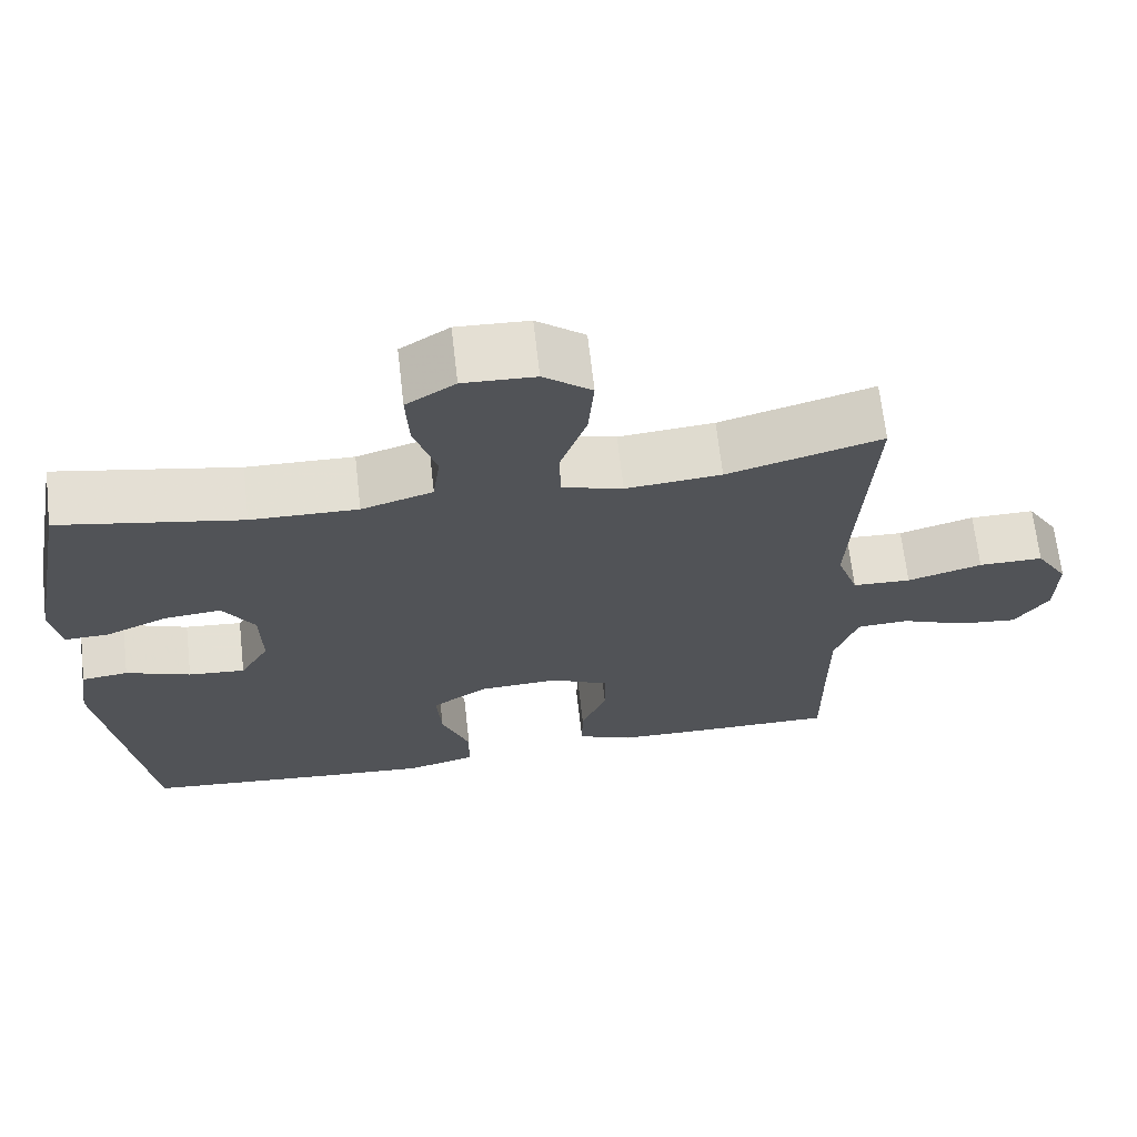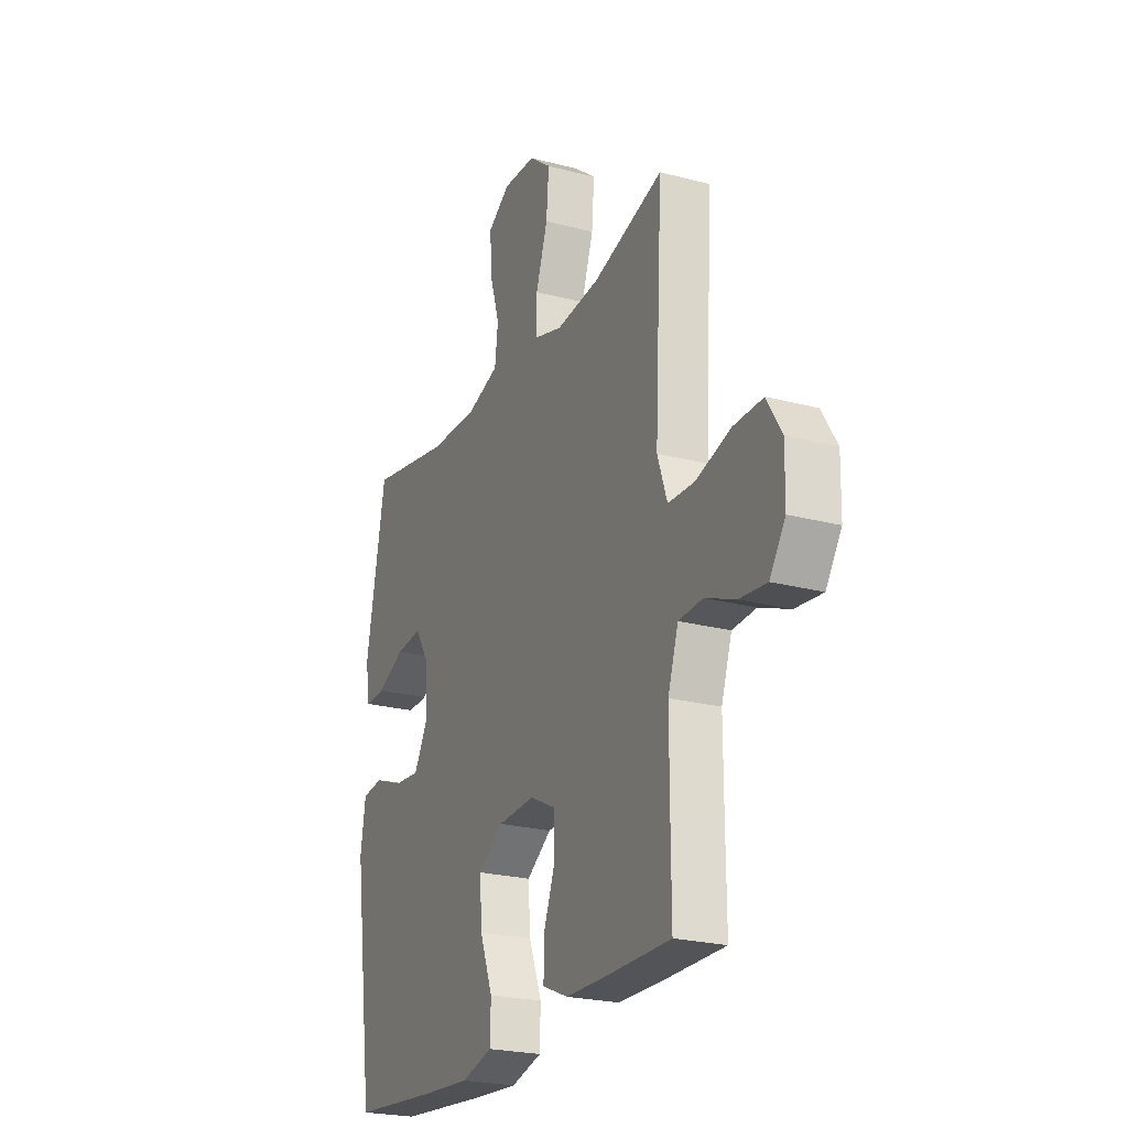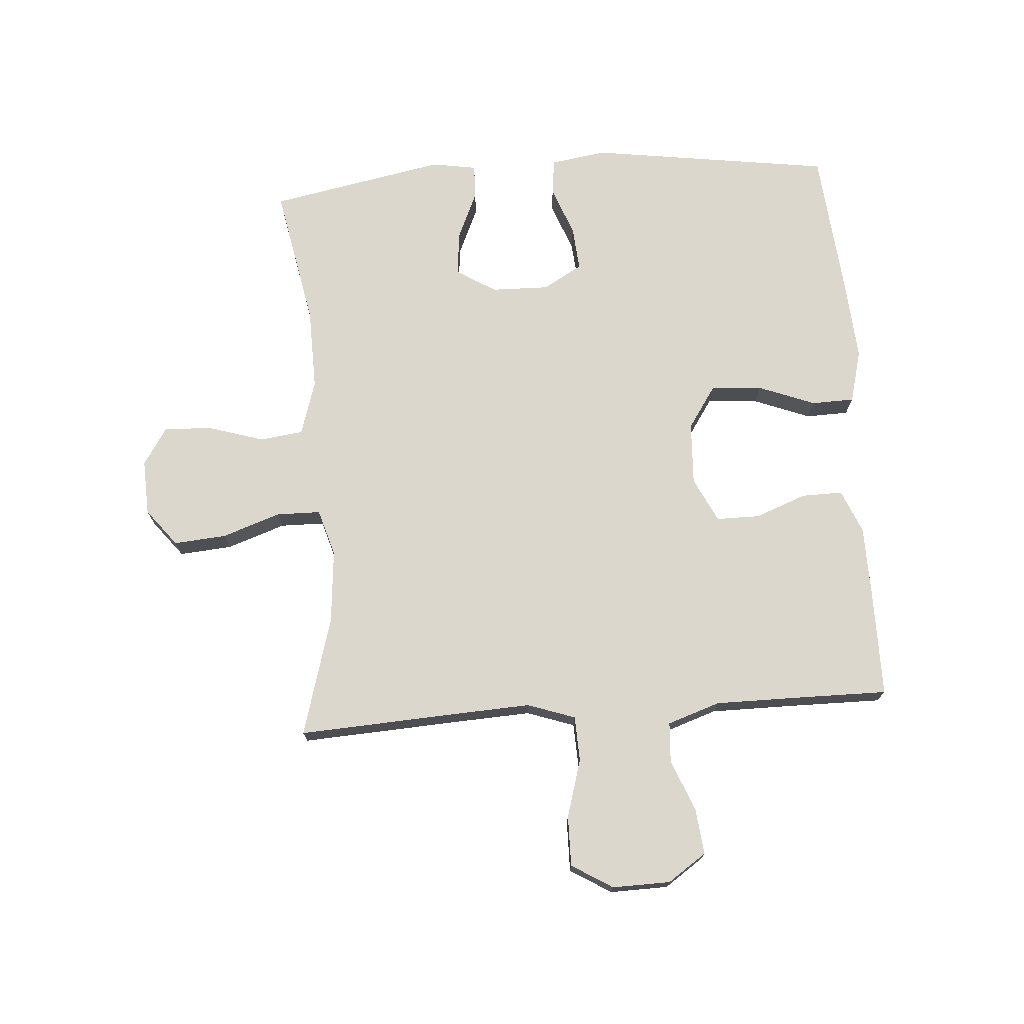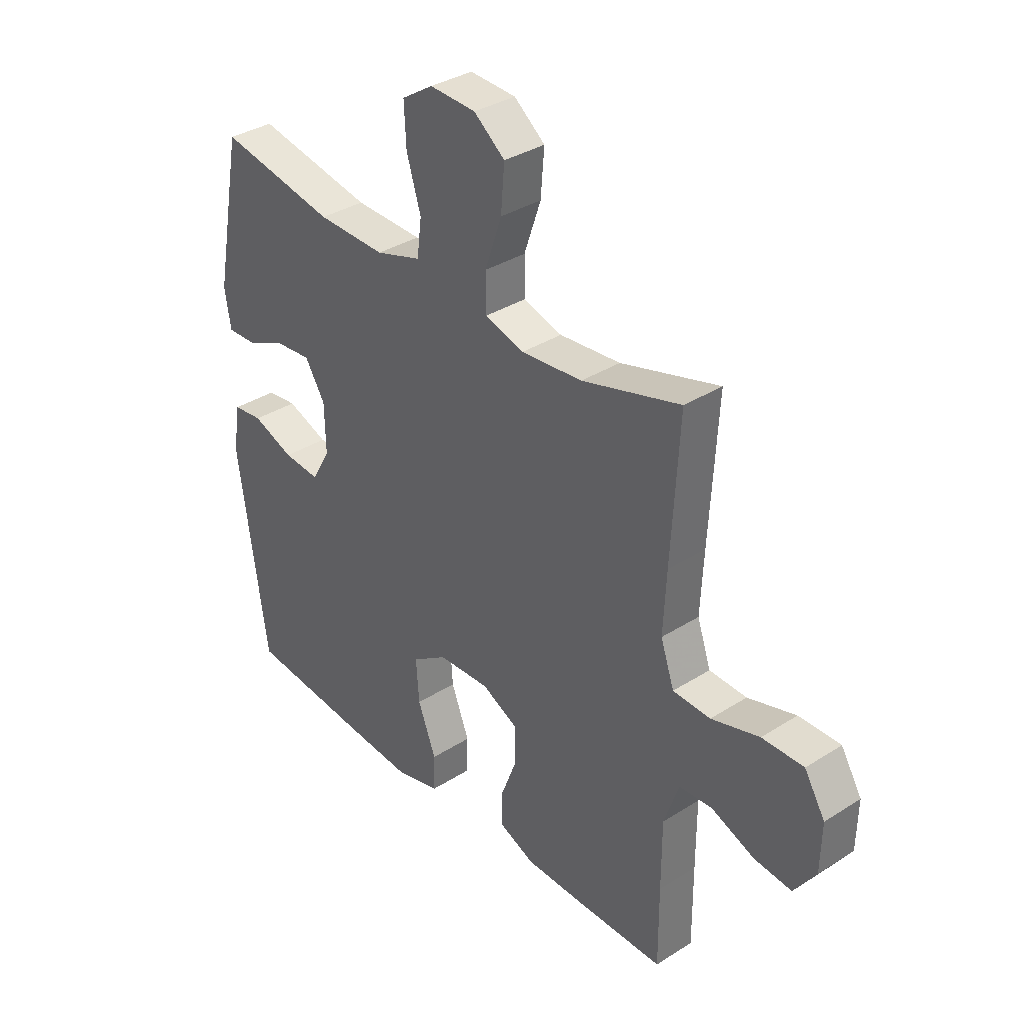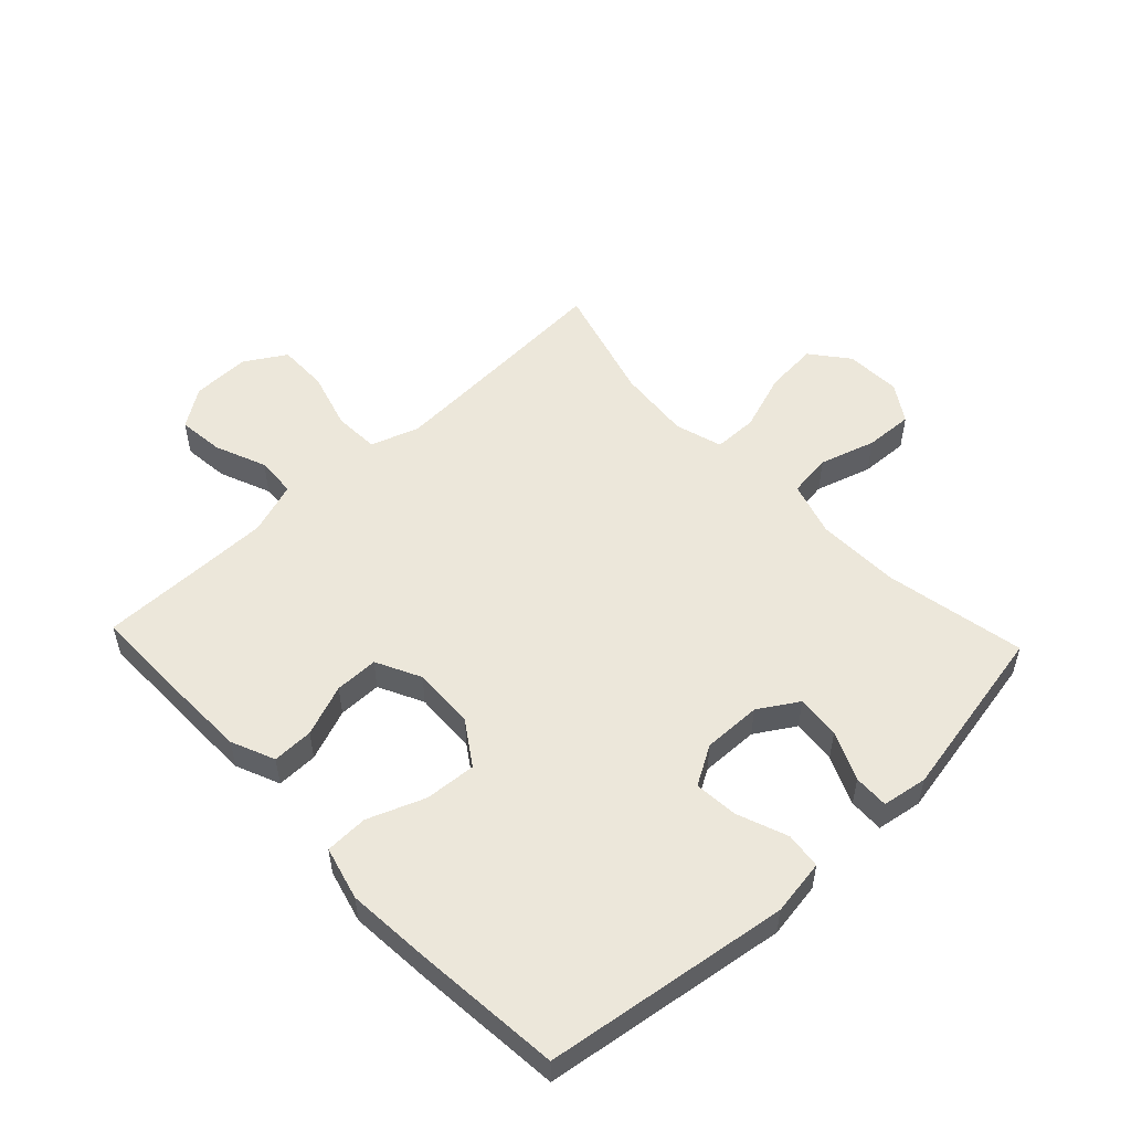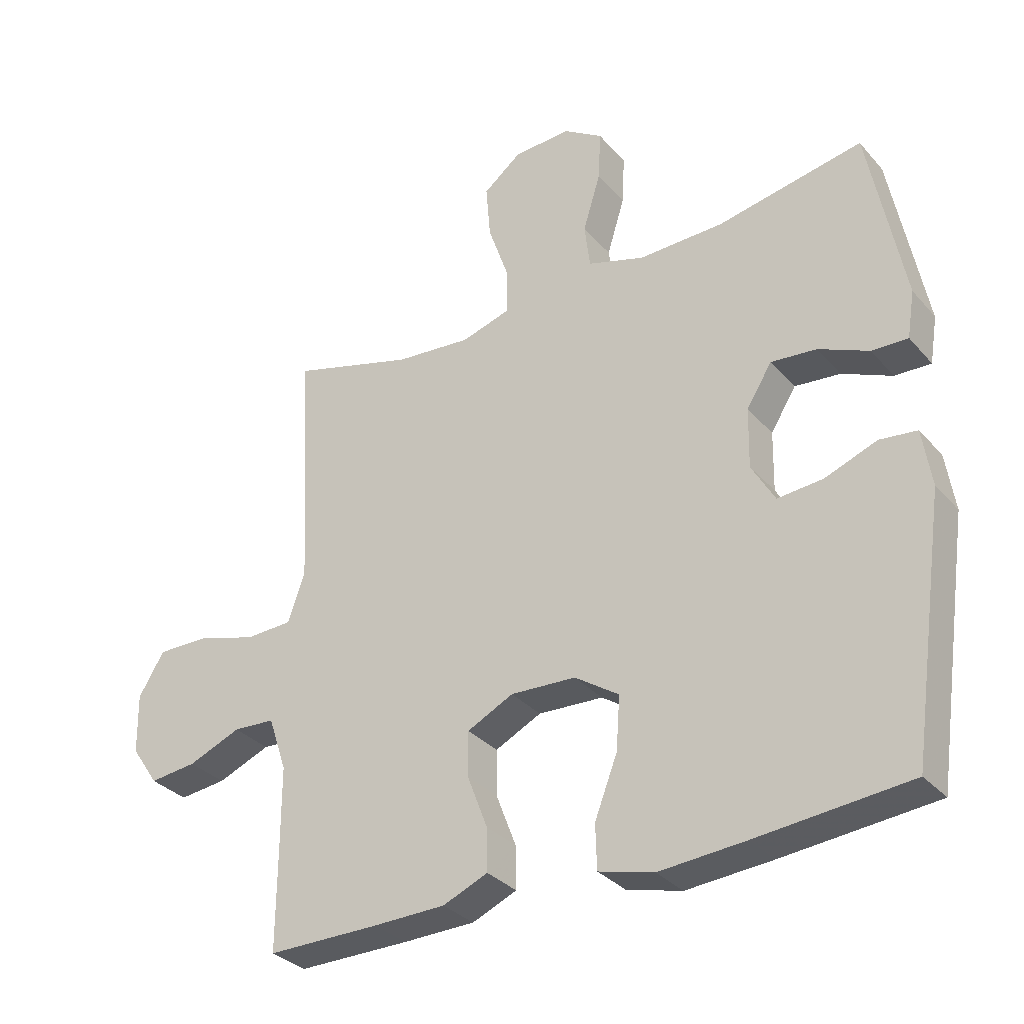
<metadata>
{"format":"obj","ext":"obj","renderer":"f3d","projection":"perspective","resolution":1024,"background":"white","views":[{"elev":67.4,"azim":-6.5,"up":"+Z"},{"elev":-23.5,"azim":66.1,"up":"+Z"},{"elev":73.0,"azim":85.9,"up":"+Y"},{"elev":35.0,"azim":49.7,"up":"+Z"},{"elev":53.3,"azim":-133.4,"up":"+Y"},{"elev":-32.3,"azim":-146.1,"up":"+Z"}]}
</metadata>
<code>
v 0.5 0.07 -0.5
v 0.322 0.07 -0.5
v 0.208 0.07 -0.498
v 0.137 0.07 -0.468
v 0.138 0.07 -0.401
v 0.17 0.07 -0.317
v 0.17 0.07 -0.246
v 0.097 0.07 -0.21
v -0.006 0.07 -0.215
v -0.076 0.07 -0.262
v -0.07 0.07 -0.346
v -0.034 0.07 -0.439
v -0.036 0.07 -0.509
v -0.123 0.07 -0.532
v -0.259 0.07 -0.522
v -0.5 0.07 -0.5
v -0.557 0.07 -0.102
v -0.543 0.07 -0.011
v -0.484 0.07 -0.004
v -0.402 0.07 -0.035
v -0.33 0.07 -0.041
v -0.293 0.07 0.023
v -0.295 0.07 0.118
v -0.335 0.07 0.182
v -0.407 0.07 0.175
v -0.486 0.07 0.14
v -0.543 0.07 0.138
v -0.555 0.07 0.212
v -0.5 0.07 0.5
v -0.27 0.07 0.456
v -0.135 0.07 0.453
v -0.045 0.07 0.481
v -0.036 0.07 0.552
v -0.064 0.07 0.643
v -0.068 0.07 0.722
v -0.006 0.07 0.762
v 0.085 0.07 0.758
v 0.146 0.07 0.71
v 0.139 0.07 0.624
v 0.106 0.07 0.528
v 0.107 0.07 0.456
v 0.184 0.07 0.433
v 0.305 0.07 0.444
v 0.5 0.07 0.5
v 0.485 0.07 0.232
v 0.479 0.07 0.113
v 0.506 0.07 0.035
v 0.58 0.07 0.032
v 0.675 0.07 0.06
v 0.757 0.07 0.061
v 0.798 0.07 -0.006
v 0.796 0.07 -0.101
v 0.753 0.07 -0.164
v 0.678 0.07 -0.156
v 0.594 0.07 -0.122
v 0.528 0.07 -0.126
v 0.499 0.07 -0.212
v 0.499 0.07 -0.345
v 0.5 0 -0.5
v 0.322 0 -0.5
v 0.208 0 -0.498
v 0.137 0 -0.468
v 0.138 0 -0.401
v 0.17 0 -0.317
v 0.17 0 -0.246
v 0.097 0 -0.21
v -0.006 0 -0.215
v -0.076 0 -0.262
v -0.07 0 -0.346
v -0.034 0 -0.439
v -0.036 0 -0.509
v -0.123 0 -0.532
v -0.259 0 -0.522
v -0.5 0 -0.5
v -0.557 0 -0.102
v -0.543 0 -0.011
v -0.484 0 -0.004
v -0.402 0 -0.035
v -0.33 0 -0.041
v -0.293 0 0.023
v -0.295 0 0.118
v -0.335 0 0.182
v -0.407 0 0.175
v -0.486 0 0.14
v -0.543 0 0.138
v -0.555 0 0.212
v -0.5 0 0.5
v -0.27 0 0.456
v -0.135 0 0.453
v -0.045 0 0.481
v -0.036 0 0.552
v -0.064 0 0.643
v -0.068 0 0.722
v -0.006 0 0.762
v 0.085 0 0.758
v 0.146 0 0.71
v 0.139 0 0.624
v 0.106 0 0.528
v 0.107 0 0.456
v 0.184 0 0.433
v 0.305 0 0.444
v 0.5 0 0.5
v 0.485 0 0.232
v 0.479 0 0.113
v 0.506 0 0.035
v 0.58 0 0.032
v 0.675 0 0.06
v 0.757 0 0.061
v 0.798 0 -0.006
v 0.796 0 -0.101
v 0.753 0 -0.164
v 0.678 0 -0.156
v 0.594 0 -0.122
v 0.528 0 -0.126
v 0.499 0 -0.212
v 0.499 0 -0.345
f 52 53 54 55
f 52 55 56
f 51 52 56
f 48 49 50 51
f 47 48 51 56
f 46 47 56 57
f 43 44 45
f 42 43 45 46
f 41 42 46 57
f 37 38 39 40
f 37 40 41
f 36 37 41
f 33 34 35 36
f 32 33 36 41
f 31 32 41 57
f 27 28 29 30
f 25 26 27 30
f 24 25 30 31
f 23 24 31 57
f 17 18 19 20
f 17 20 21
f 16 17 21
f 15 16 21 22
f 11 12 13 14
f 10 11 14 15
f 3 4 5 6
f 3 6 7
f 58 1 2 3
f 58 3 7
f 57 58 7 8
f 23 57 8
f 10 15 22 23
f 9 10 23
f 8 9 23
f 113 112 111 110
f 114 113 110
f 114 110 109
f 109 108 107 106
f 114 109 106 105
f 115 114 105 104
f 103 102 101
f 104 103 101 100
f 115 104 100 99
f 98 97 96 95
f 99 98 95
f 99 95 94
f 94 93 92 91
f 99 94 91 90
f 115 99 90 89
f 88 87 86 85
f 88 85 84 83
f 89 88 83 82
f 115 89 82 81
f 78 77 76 75
f 79 78 75
f 79 75 74
f 80 79 74 73
f 72 71 70 69
f 73 72 69 68
f 64 63 62 61
f 65 64 61
f 61 60 59 116
f 65 61 116
f 66 65 116 115
f 66 115 81
f 81 80 73 68
f 81 68 67
f 81 67 66
f 1 59 60 2
f 2 60 61 3
f 3 61 62 4
f 4 62 63 5
f 5 63 64 6
f 6 64 65 7
f 7 65 66 8
f 8 66 67 9
f 9 67 68 10
f 10 68 69 11
f 11 69 70 12
f 12 70 71 13
f 13 71 72 14
f 14 72 73 15
f 15 73 74 16
f 16 74 75 17
f 17 75 76 18
f 18 76 77 19
f 19 77 78 20
f 20 78 79 21
f 21 79 80 22
f 22 80 81 23
f 23 81 82 24
f 24 82 83 25
f 25 83 84 26
f 26 84 85 27
f 27 85 86 28
f 28 86 87 29
f 29 87 88 30
f 30 88 89 31
f 31 89 90 32
f 32 90 91 33
f 33 91 92 34
f 34 92 93 35
f 35 93 94 36
f 36 94 95 37
f 37 95 96 38
f 38 96 97 39
f 39 97 98 40
f 40 98 99 41
f 41 99 100 42
f 42 100 101 43
f 43 101 102 44
f 44 102 103 45
f 45 103 104 46
f 46 104 105 47
f 47 105 106 48
f 48 106 107 49
f 49 107 108 50
f 50 108 109 51
f 51 109 110 52
f 52 110 111 53
f 53 111 112 54
f 54 112 113 55
f 55 113 114 56
f 56 114 115 57
f 57 115 116 58
f 58 116 59 1

</code>
